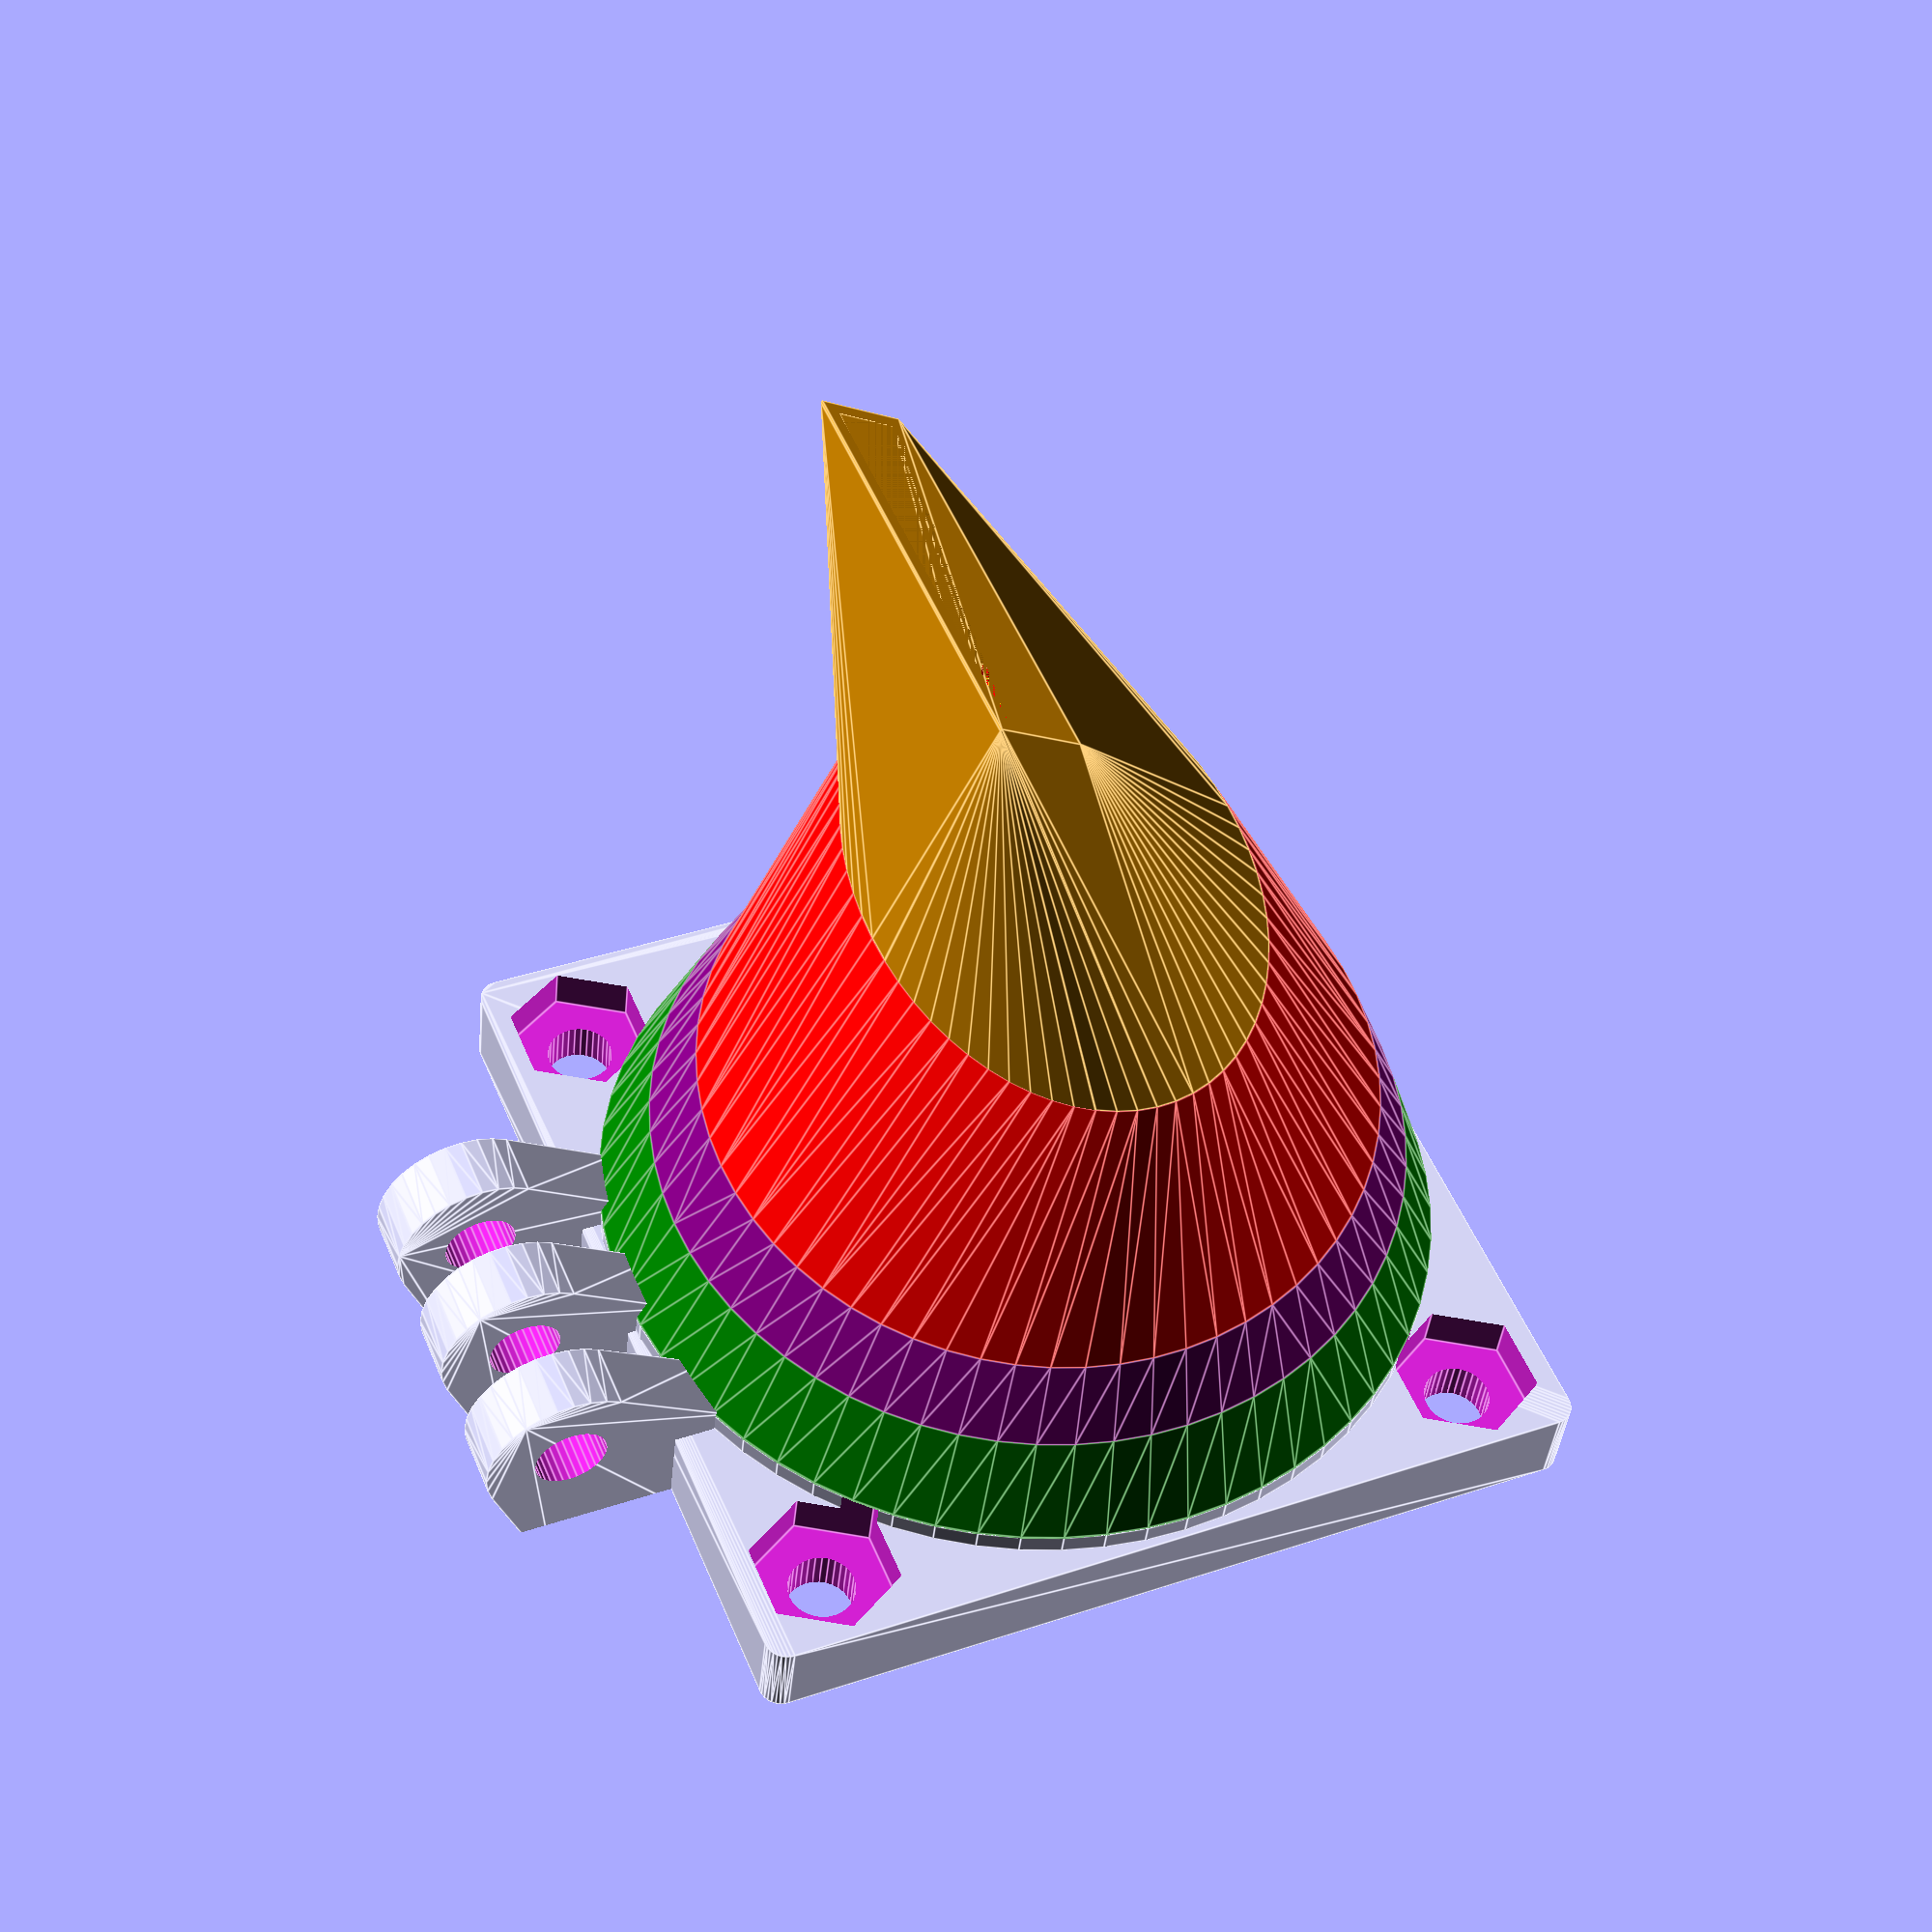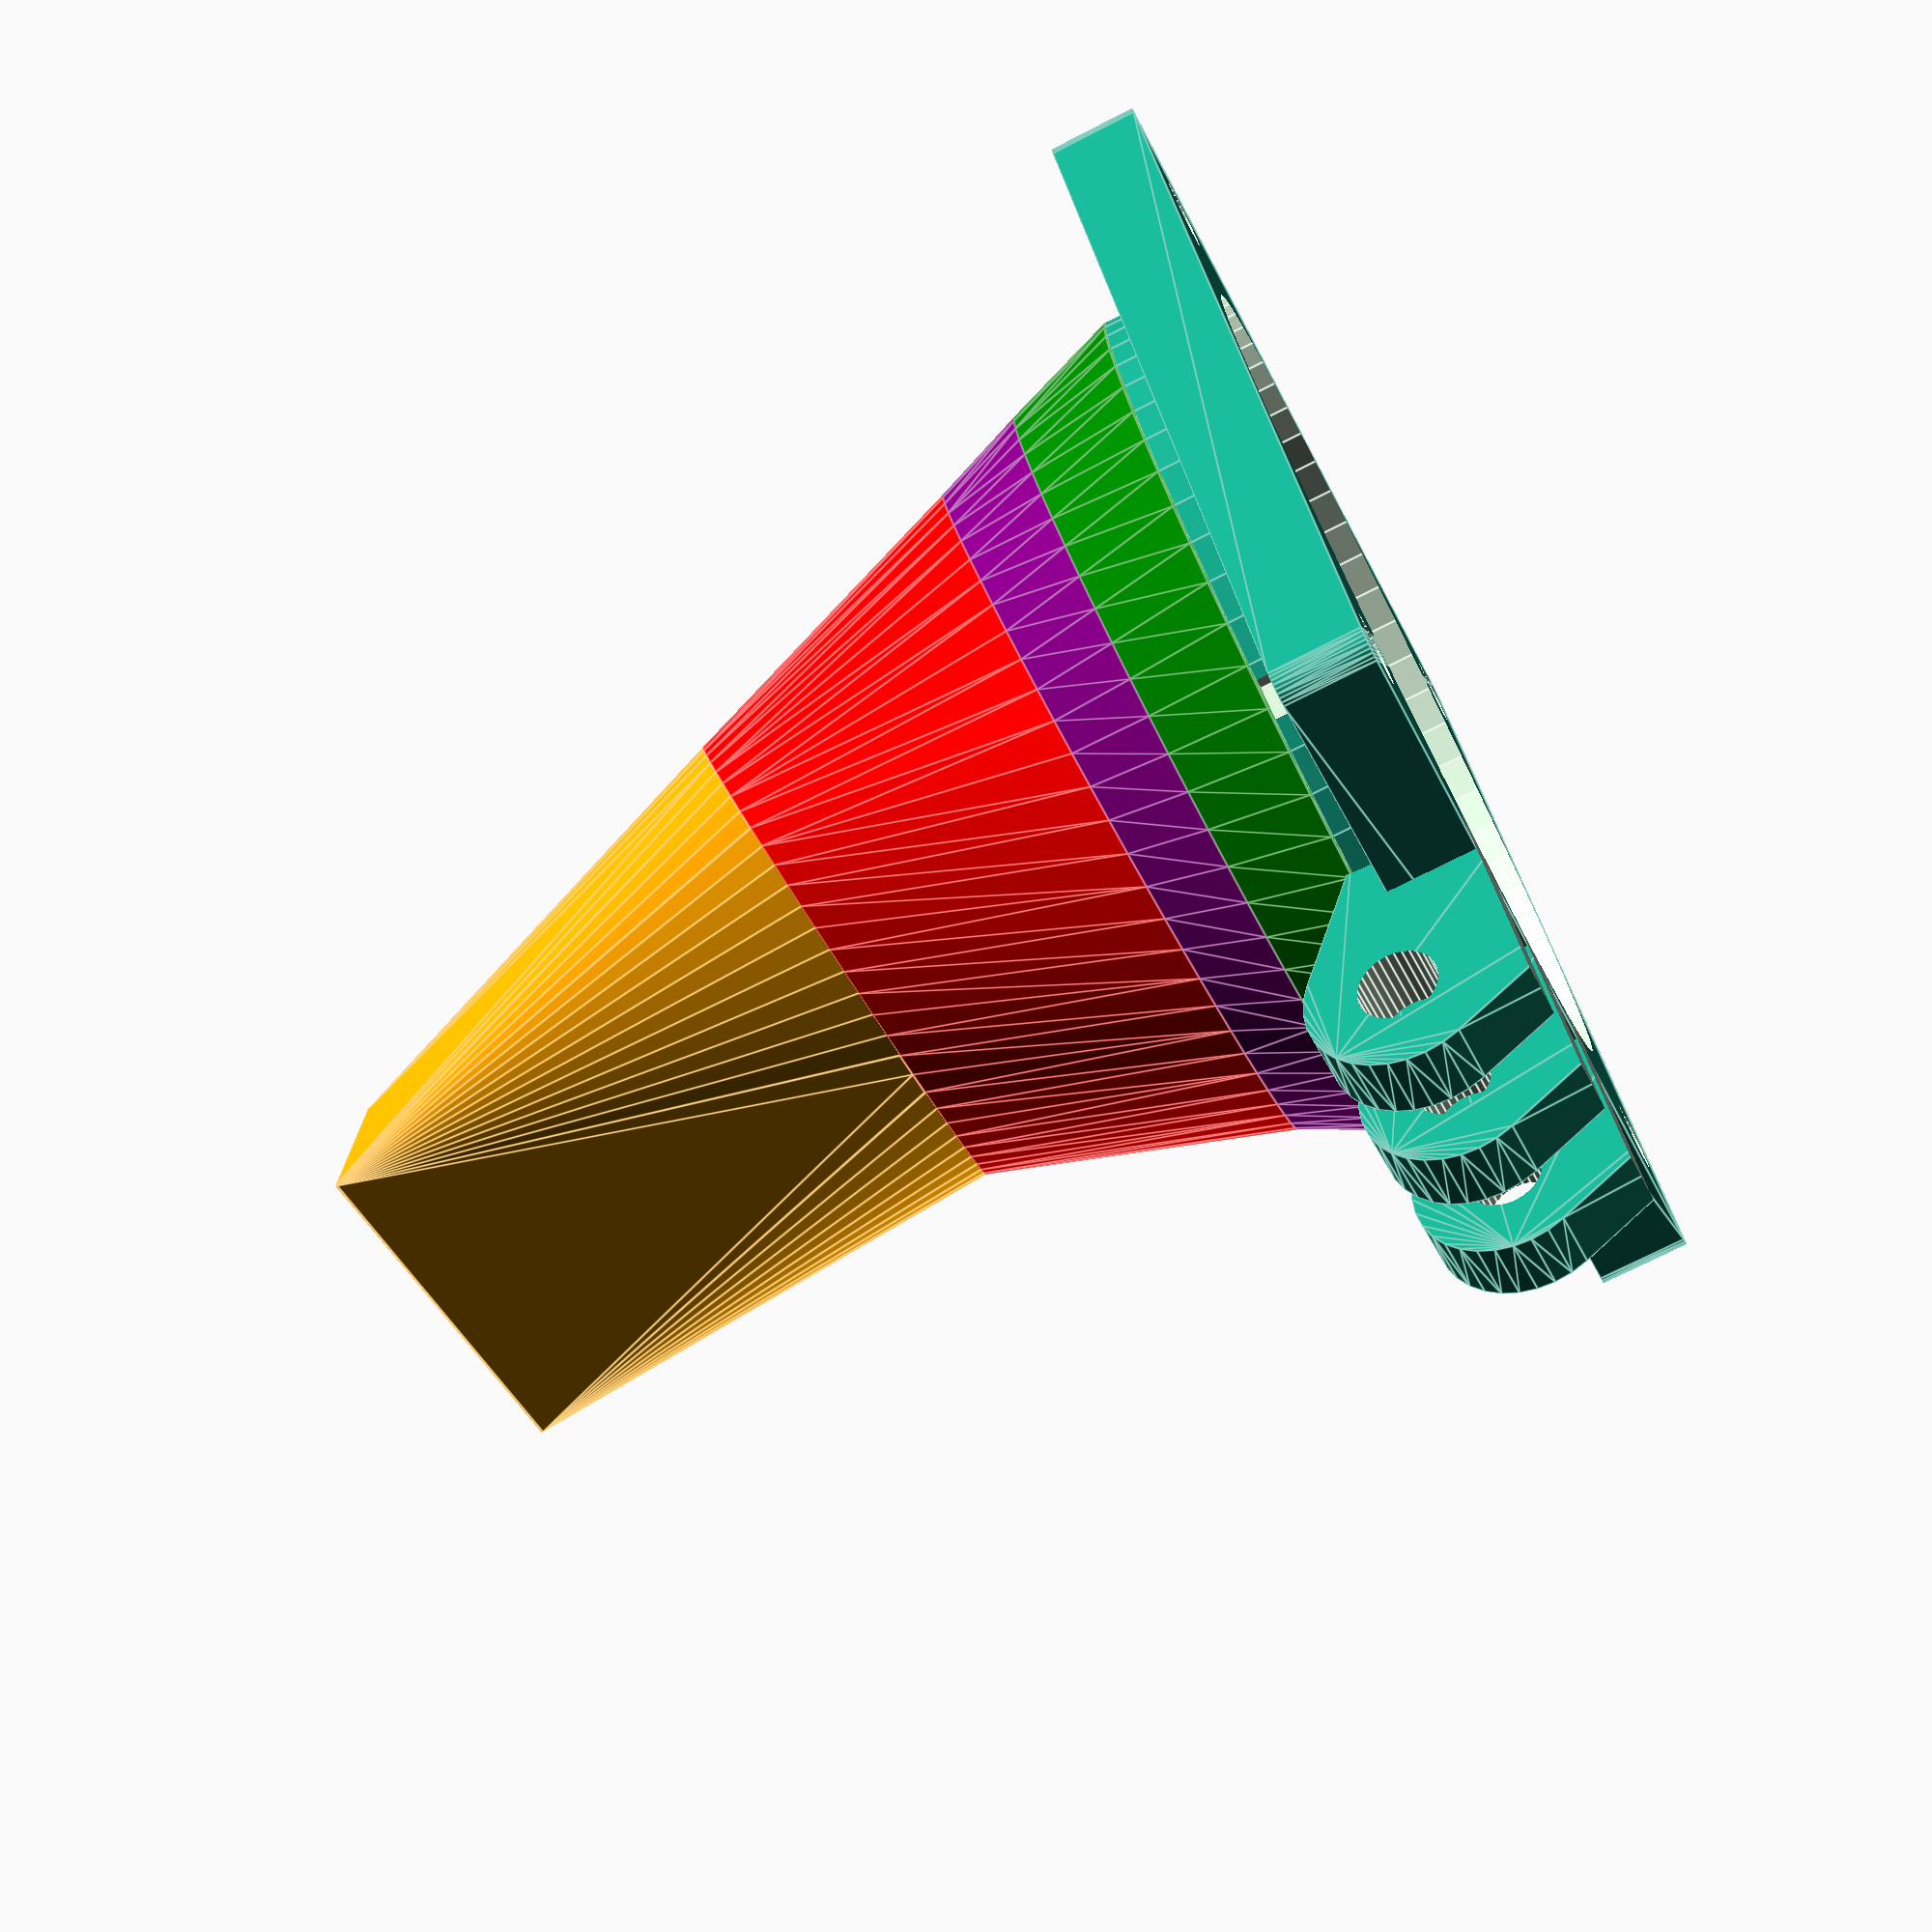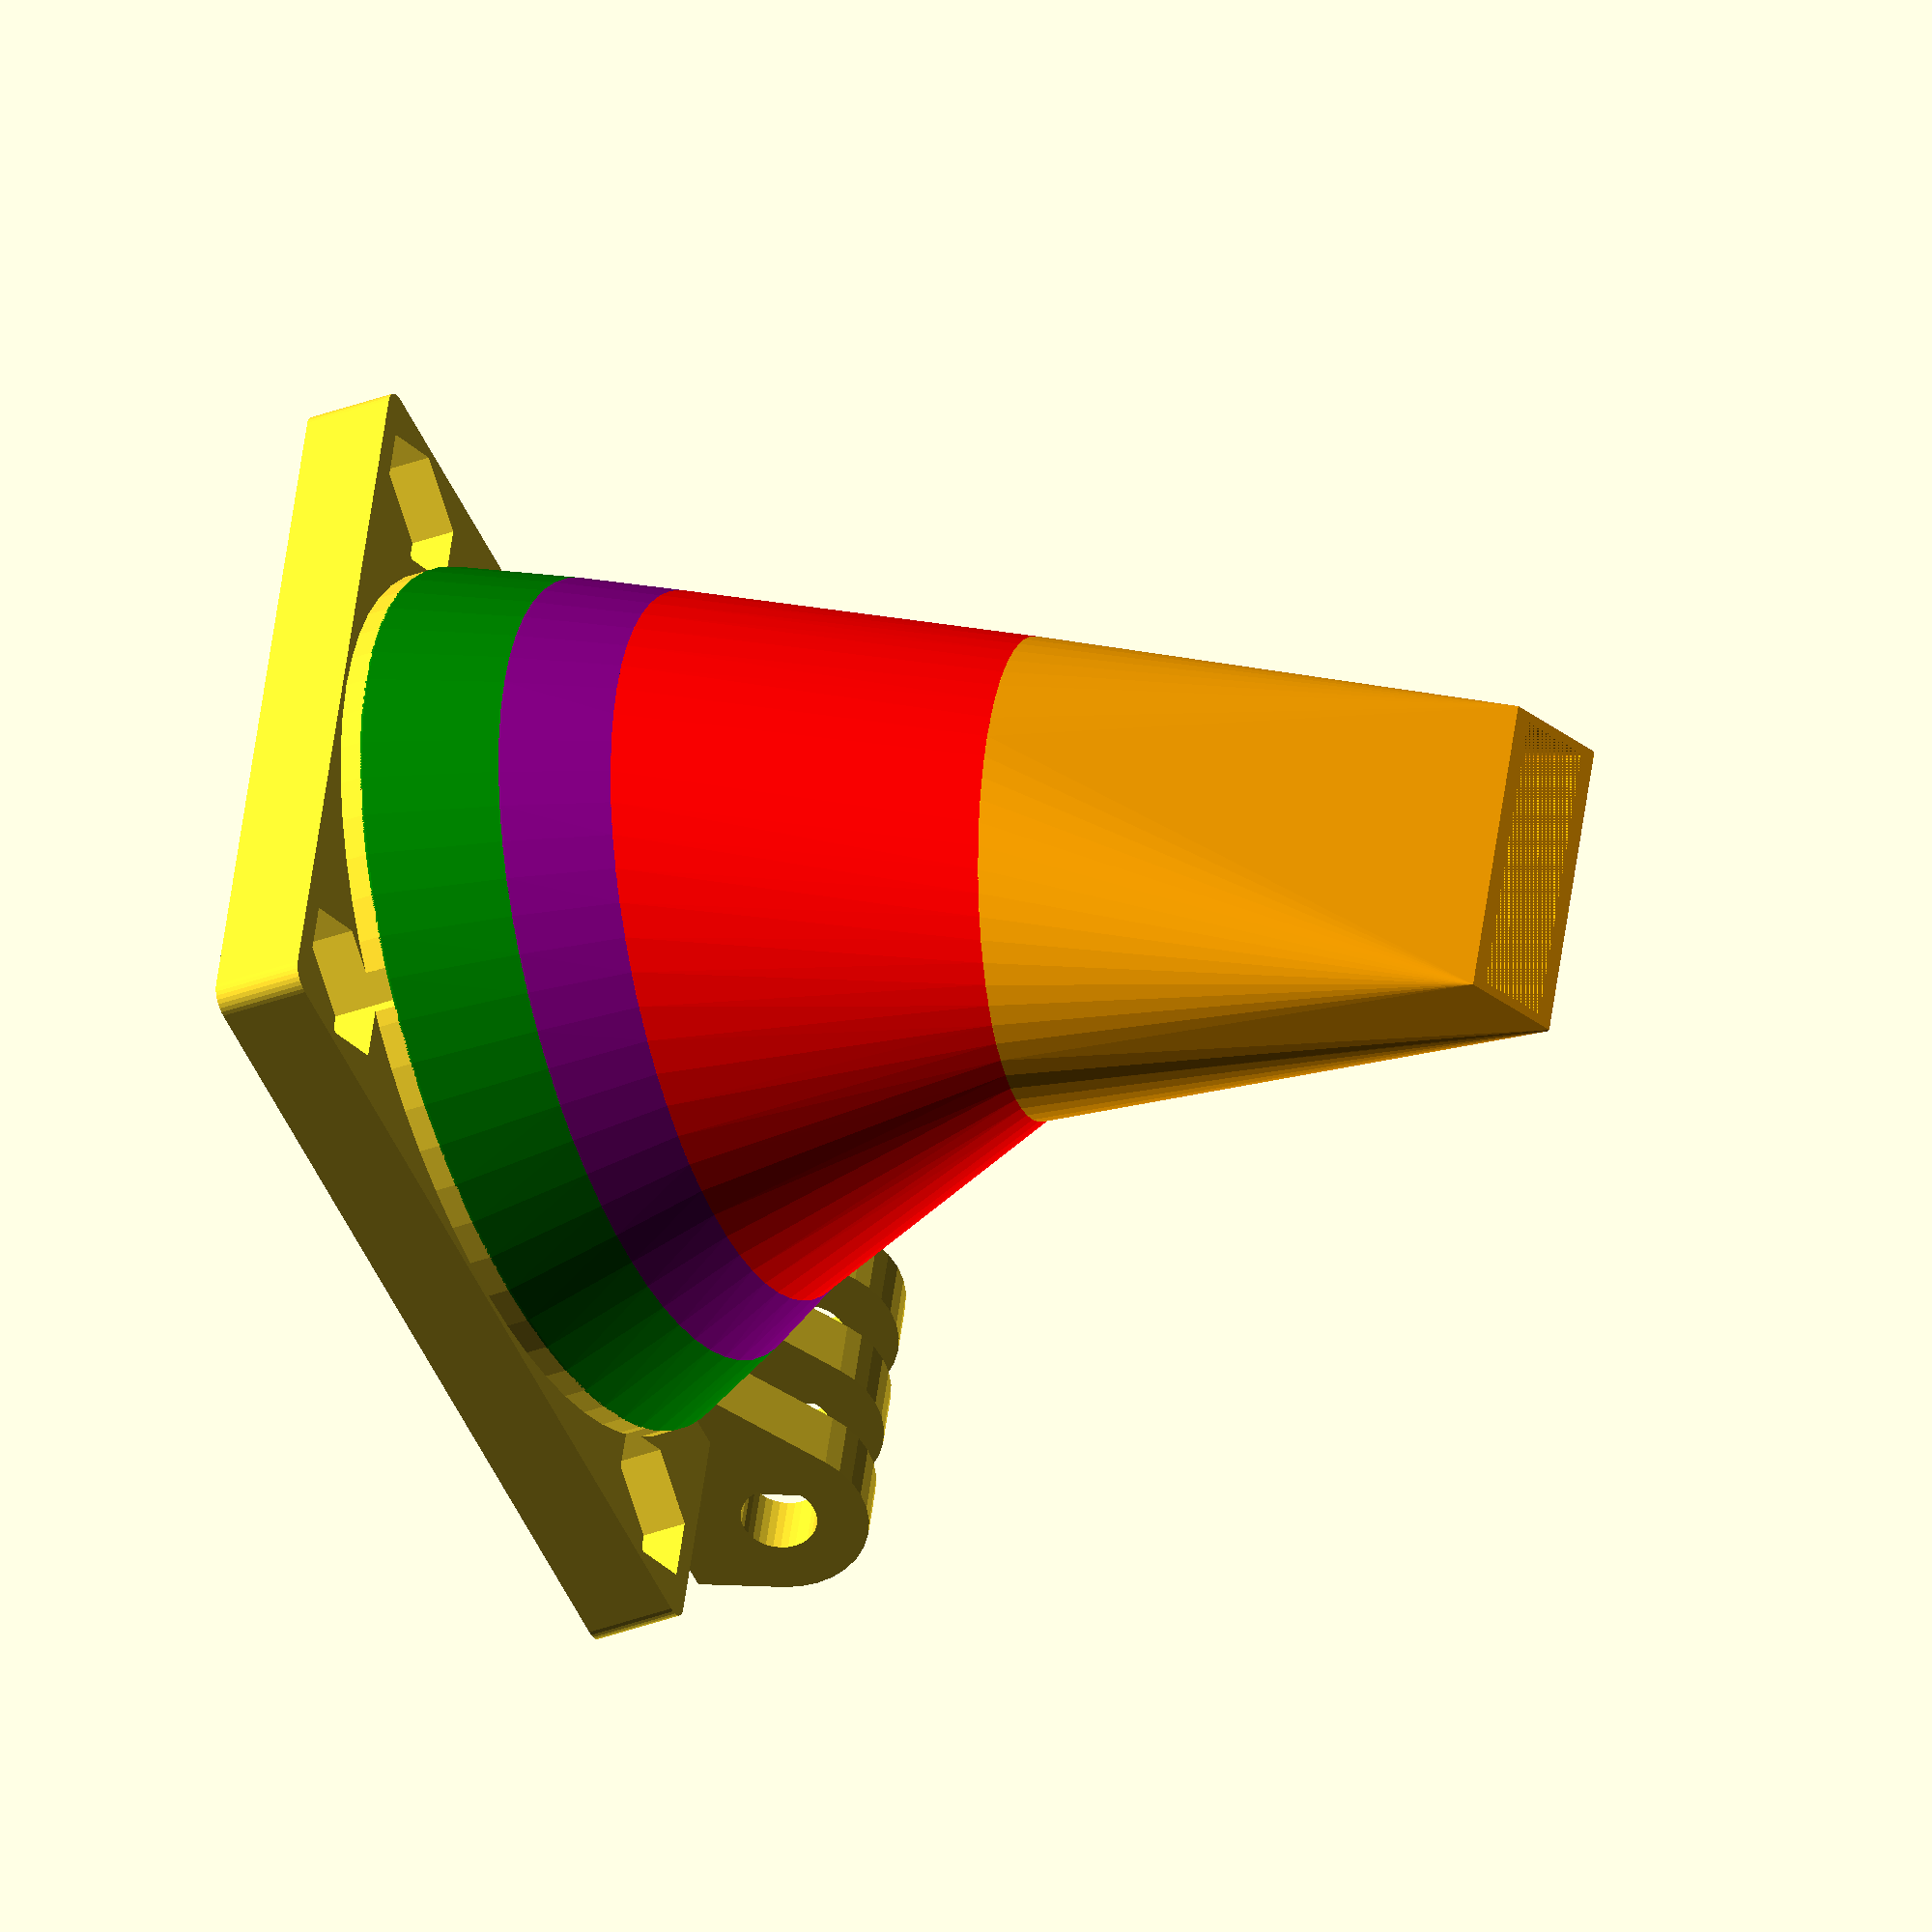
<openscad>
//-- A custom fan duct for my P3Steel + E3D setup
//-- AndrewBCN - Barcelona, November 2014

// build a square base for the fan, 40mm, 4mm thick
// with rounded corners, and make a circular hole in it

// our rounding cylinders have r=1

// V1: trying to reproduce the shape of the fan duct in
// Thingiverse #154834

// V2: shorter version

// V3: slightly shorter and larger beak

$fn=32;

fan_size = 40;
corner_r = 1;
base_thickness = 4;
hole_pitch = 32;
hole_diam = 3.1;
hole_r = hole_diam/2;
nut_diam = 6.9;
wall_th = 1.2;
arm_th=8.5;

module funnel() {
  // there are many ways to make a funnel of any shape, basically
  // this is just one method
  difference() {
    union() {
    
      // The funnel, part 1

      color("green") {
	difference() {
	  // funnel outer shell
	  hull() {
	    translate([0,0,base_thickness+1]) cylinder(r=37/2+wall_th, h=0.1, center=true, $fn=64);
	    translate([0,0,base_thickness+1+5]) scale([1,0.97,1]) rotate ([2,0,0]) cylinder(r=37/2.2+wall_th, h=0.1, center=true, $fn=64);
	  }
	  // funnel inner shell
	  hull() {
	    translate([0,0,base_thickness+1]) cylinder(r=37/2, h=0.1, center=true, $fn=64);
	    translate([0,0,base_thickness+1+5]) scale([1,0.97,1]) rotate ([2,0,0]) cylinder(r=37/2.2, h=0.1, center=true, $fn=64);
	  }
	}
      }
      
      // The funnel, part 2

      color("purple") {
	difference() { 
	  // funnel outer shell
	  hull() {
	    translate([0,0,base_thickness+1+5]) scale([1,0.97,1]) rotate ([2,0,0]) cylinder(r=37/2.2+wall_th, h=0.1, center=true, $fn=64);
	    translate([0,0,base_thickness+1+9]) scale([1,0.93,1]) rotate ([4,0,0]) cylinder(r=37/2.4+wall_th, h=0.1, center=true, $fn=64);
	  }
	  // funnel inner shell
	  hull() {
	    translate([0,0,base_thickness+1+5]) scale([1,0.97,1]) rotate ([2,0,0]) cylinder(r=37/2.2, h=0.1, center=true, $fn=64);
	    translate([0,0,base_thickness+1+9]) scale([1,0.93,1]) rotate ([4,0,0]) cylinder(r=37/2.4, h=0.1, center=true, $fn=64);
	  }
	}
      }
      
      // The funnel, part 3

      color("red") {
	difference() { 
	  // funnel outer shell
	  hull() {
	    translate([0,0,base_thickness+1+9]) scale([1,0.93,1]) rotate ([4,0,0]) cylinder(r=37/2.4+wall_th, h=0.1, center=true, $fn=64);
	    translate([0,-1,base_thickness+1+23]) scale([0.8,0.50,1]) rotate ([5,0,0]) cylinder(r=37/2.4+wall_th, h=0.1, center=true, $fn=64);
	  }
	  // funnel inner shell
	  hull() {
	    translate([0,0,base_thickness+1+9]) scale([1,0.93,1]) rotate ([4,0,0]) cylinder(r=37/2.4, h=0.1, center=true, $fn=64);
	    translate([0,-1,base_thickness+1+23]) scale([0.8,0.50,1]) rotate ([5,0,0]) cylinder(r=37/2.4, h=0.1, center=true, $fn=64);
	  }
	}
      }
      
      // The funnel, part 4

      color("orange") {
	difference() { 
	  // funnel outer shell
	  hull() {
	    translate([0,-1,base_thickness+1+23]) scale([0.8,0.50,1]) rotate ([5,0,0]) cylinder(r=37/2.4+wall_th, h=0.1, center=true, $fn=64);
	    translate([0,-8,base_thickness+1+44]) rotate([-30,0,0]) cube([37/2.1+wall_th, 2.9+wall_th, 0.1], center=true);
	  }
	  // funnel inner shell
	  hull() {
	    translate([0,-1,base_thickness+1+23]) scale([0.8,0.50,1]) rotate ([5,0,0]) cylinder(r=37/2.4, h=0.1, center=true, $fn=64);
	    translate([0,-8,base_thickness+1+44]) rotate([-30,0,0]) cube([37/2.1, 2.9, 0.1], center=true);
	  }
	}
	// divide the airflow
	//translate([0,20,base_thickness+1+46]) scale([1,1,5]) rotate ([70,0,0]) cylinder(r=0.5, h=3.2, center=true, $fn=64);
      }
    }
    // and the beak (may not be needed)
    //%translate([0,14,base_thickness+50]) rotate([35,0,0]) cube([30,3,15], center=true);
  }
}

module hinge() {
  // the hinge - basically three times the same shape
  // and again hull() comes in handy to join everything together
  difference() {
    union() {
      hull() {
	translate([18,-3-3.2,9.1/2-arm_th/2]) cube([1,3,9.1],center=true);
	translate([25,-3-3.2,5]) rotate ([90,0,0]) cylinder(r=4,h=3, center=true);
	translate([25,-3-3.2,0.1/2-arm_th/2]) cube([1,3,0.1],center=true);
      }
      hull() {
	translate([18,0,9.1/2-arm_th/2]) cube([1,3,9.1],center=true);
	translate([25,0,5]) rotate ([90,0,0]) cylinder(r=4,h=3, center=true);
	translate([25,0,0.1/2-arm_th/2]) cube([1,3,0.1],center=true);
      }
      hull() {
	translate([18,3+3.2,9.1/2-arm_th/2]) cube([1,3,9.1],center=true);
	translate([25,3+3.2,5]) rotate ([90,0,0]) cylinder(r=4,h=3, center=true);
	translate([25,3+3.2,0.1/2-arm_th/2]) cube([1,3,0.1],center=true);
      }
    }
    // M3 hole
    translate([25,0,5]) rotate ([90,0,0]) cylinder(r=3.4/2,h=30, center=true);
    //remove anything below base
    translate([0,0,-20]) cube([80,80,40], center=true);
  }
}

module base() {
  // the base - should fit exactly to a 40mm fan with 32mm hole spacing
  // build a square base for the fan, 4mm thick with rounded
  // corners, and make a round hole in it that matches the fan
  
  // Define some points beforehand
  P1=[fan_size/2-corner_r,fan_size/2-corner_r,base_thickness/2];
  P2=[-fan_size/2+corner_r,fan_size/2-corner_r,base_thickness/2];
  P3=[fan_size/2-corner_r,-fan_size/2+corner_r,base_thickness/2];
  P4=[-fan_size/2+corner_r,-fan_size/2+corner_r,base_thickness/2];

  P5=[hole_pitch/2,hole_pitch/2,base_thickness/2];
  P6=[-hole_pitch/2,hole_pitch/2,base_thickness/2];
  P7=[hole_pitch/2,-hole_pitch/2,base_thickness/2];
  P8=[-hole_pitch/2,-hole_pitch/2,base_thickness/2];

  P9=[hole_pitch/2,hole_pitch/2,base_thickness];
  P10=[-hole_pitch/2,hole_pitch/2,base_thickness];
  P11=[hole_pitch/2,-hole_pitch/2,base_thickness];
  P12=[-hole_pitch/2,-hole_pitch/2,base_thickness];

  difference() {
    union() {
      rotate([0,0,-90]) hinge();
      hull() {
	translate(P1) cylinder(r=corner_r, h=base_thickness, center=true);
	translate(P2) cylinder(r=corner_r, h=base_thickness, center=true);
	translate(P3) cylinder(r=corner_r, h=base_thickness, center=true);
	translate(P4) cylinder(r=corner_r, h=base_thickness, center=true);
      }
    translate([0,0,base_thickness]) cylinder(r=37/2+wall_th,h=1, $fn=64);
    }
    translate(P5) cylinder(r=hole_r, h=base_thickness+0.5, center=true);
    translate(P6) cylinder(r=hole_r, h=base_thickness+0.5, center=true);
    translate(P7) cylinder(r=hole_r, h=base_thickness+0.5, center=true);
    translate(P8) cylinder(r=hole_r, h=base_thickness+0.5, center=true);
    
    translate(P9) cylinder(r=nut_diam/2, h=base_thickness, center=true, $fn=6);
    translate(P10) cylinder(r=nut_diam/2, h=base_thickness, center=true, $fn=6);
    translate(P11) cylinder(r=nut_diam/2, h=base_thickness, center=true, $fn=6);
    translate(P12) cylinder(r=nut_diam/2, h=base_thickness, center=true, $fn=6);
    
    cylinder(r=37/2, h=11, center=true, $fn=64);
  }
}

base();
funnel();
</openscad>
<views>
elev=39.6 azim=67.4 roll=354.5 proj=p view=edges
elev=252.4 azim=206.6 roll=62.8 proj=p view=edges
elev=36.5 azim=284.0 roll=295.9 proj=o view=solid
</views>
